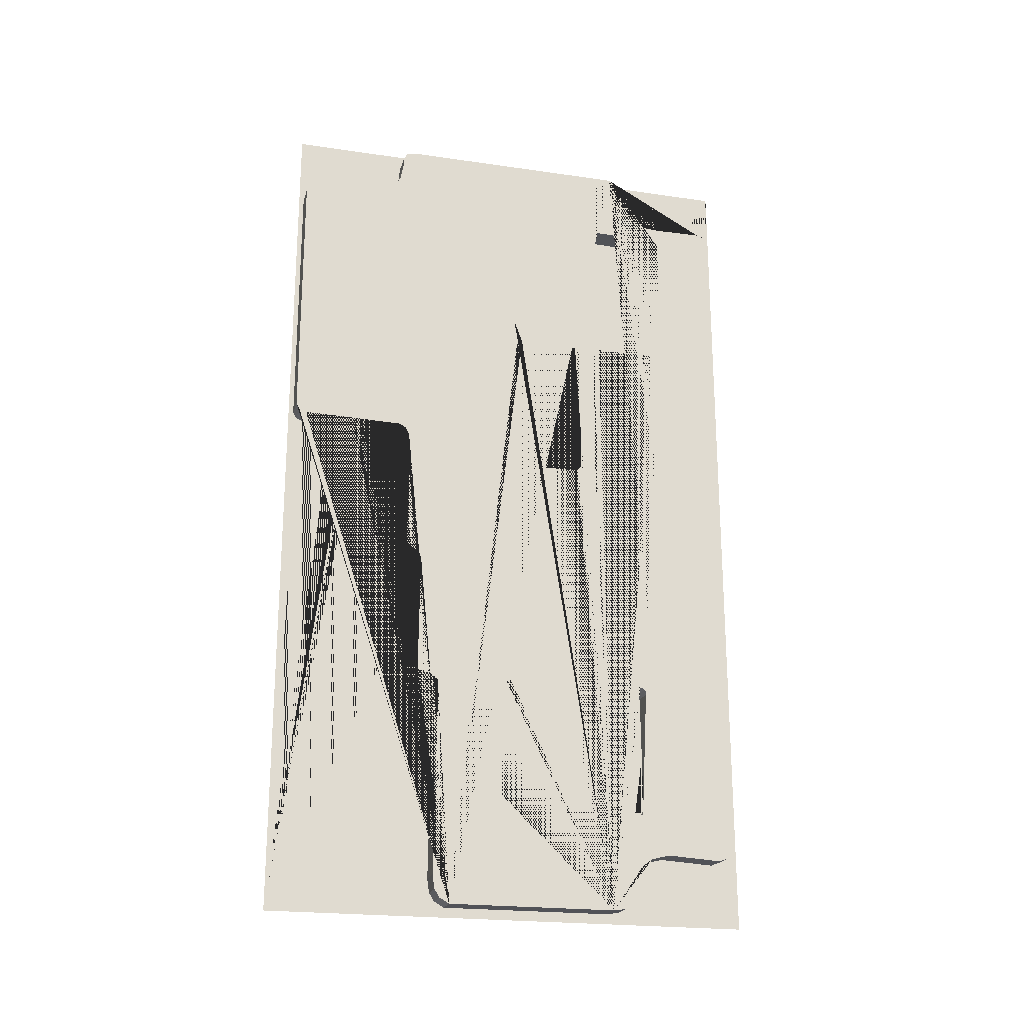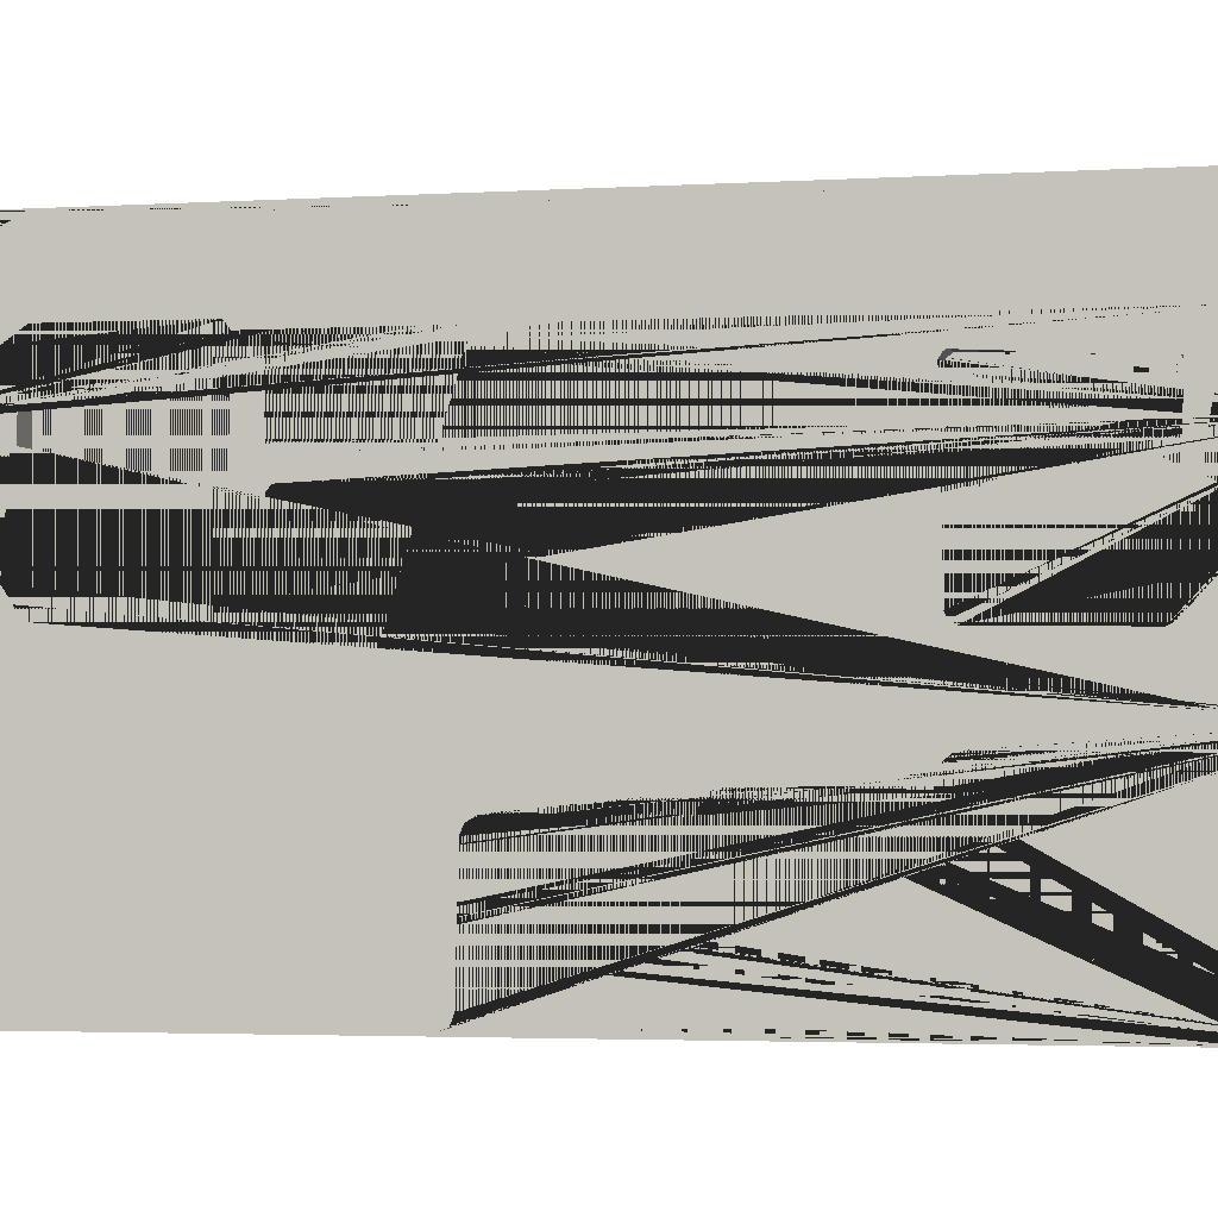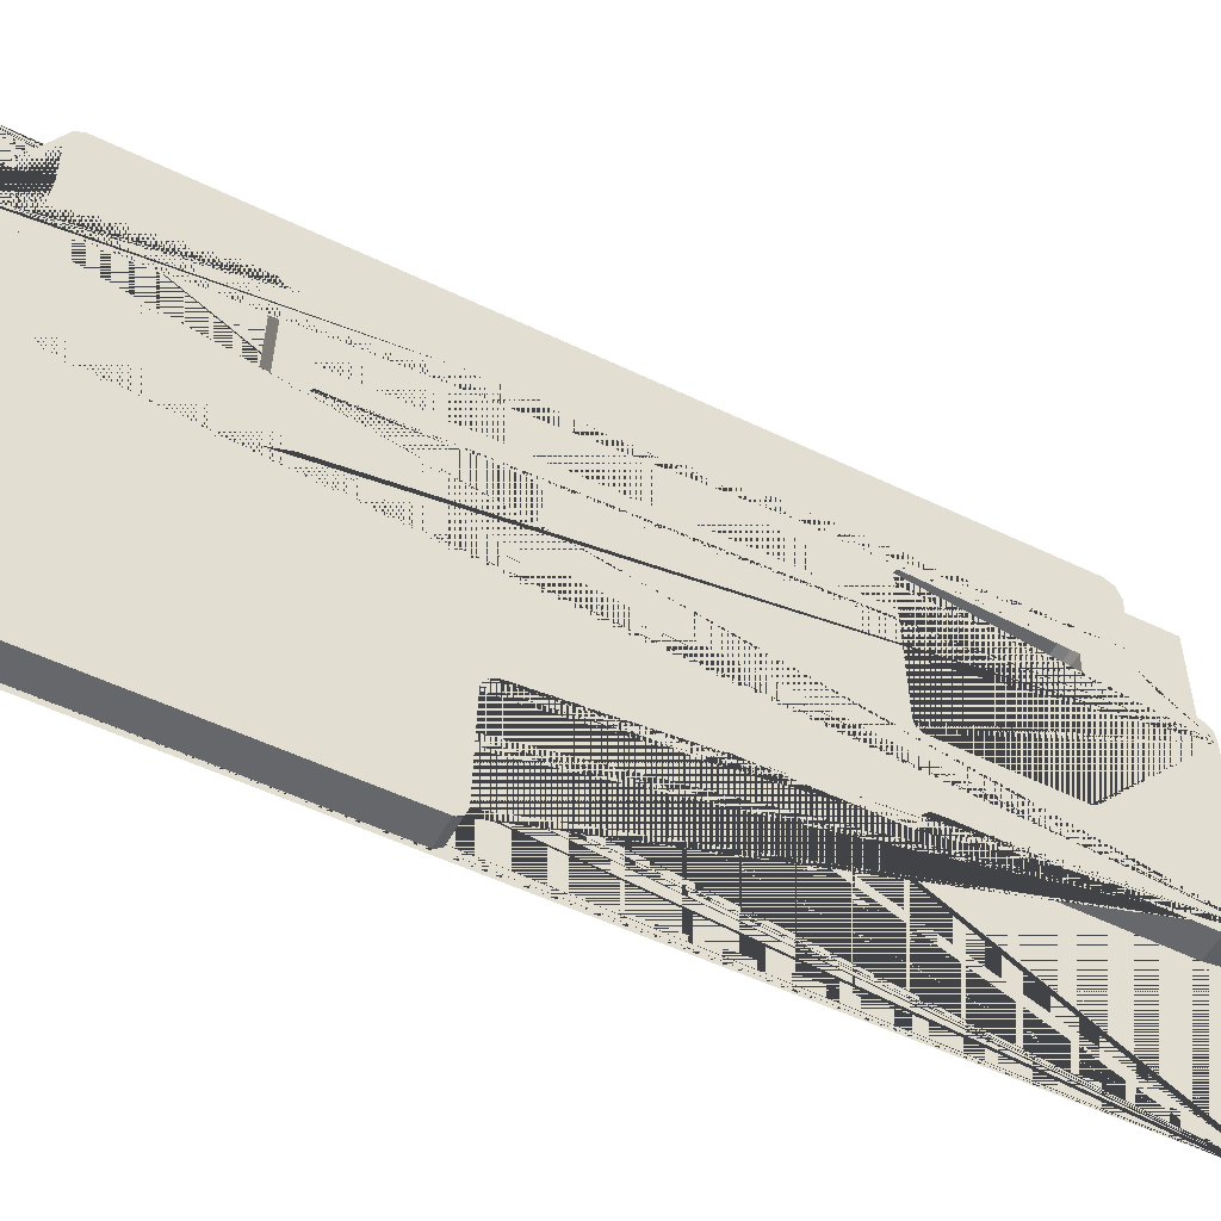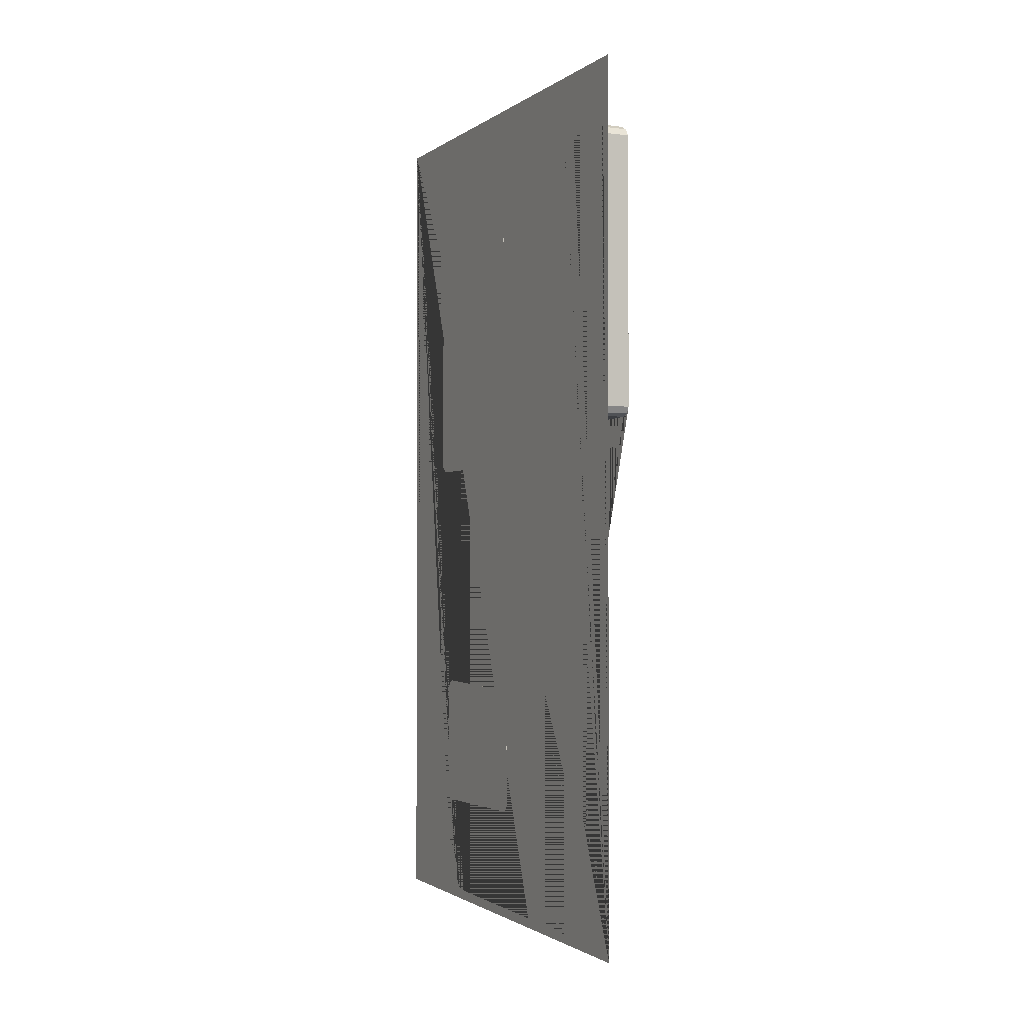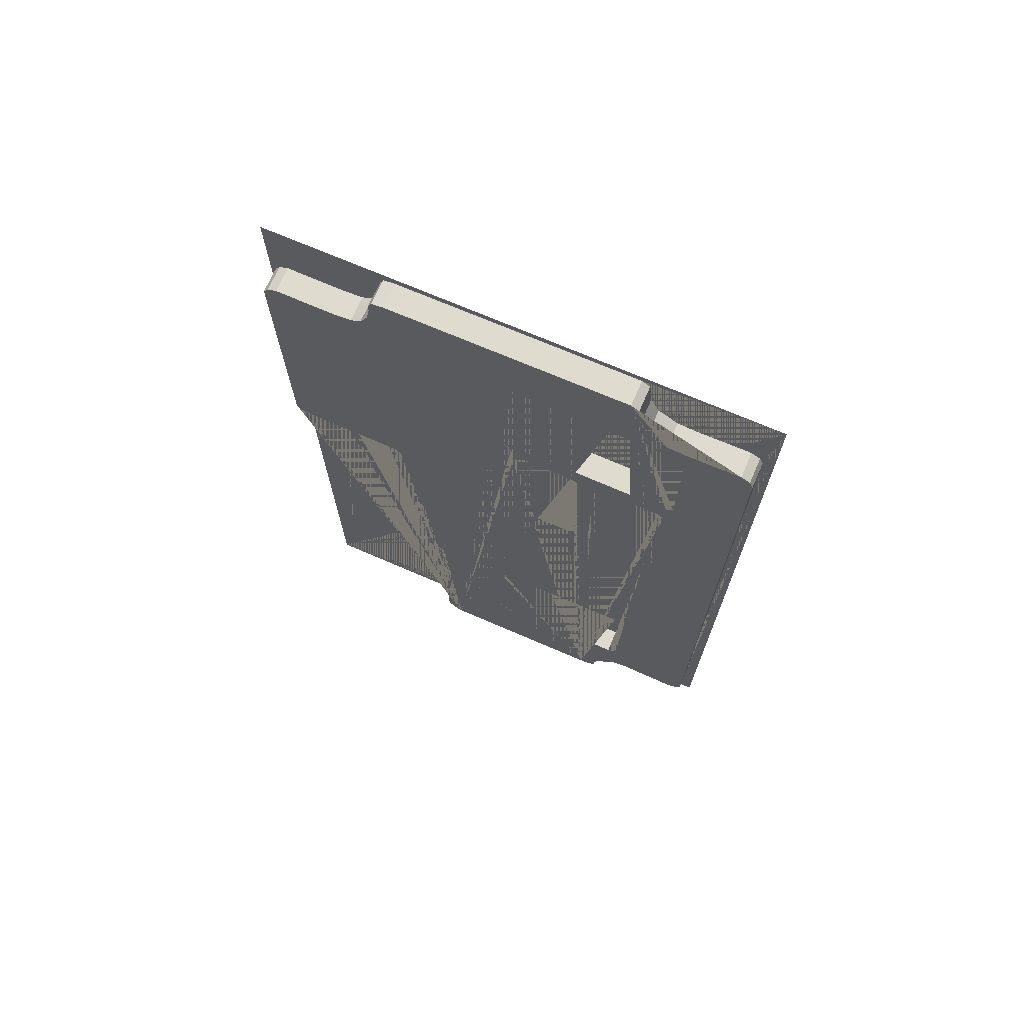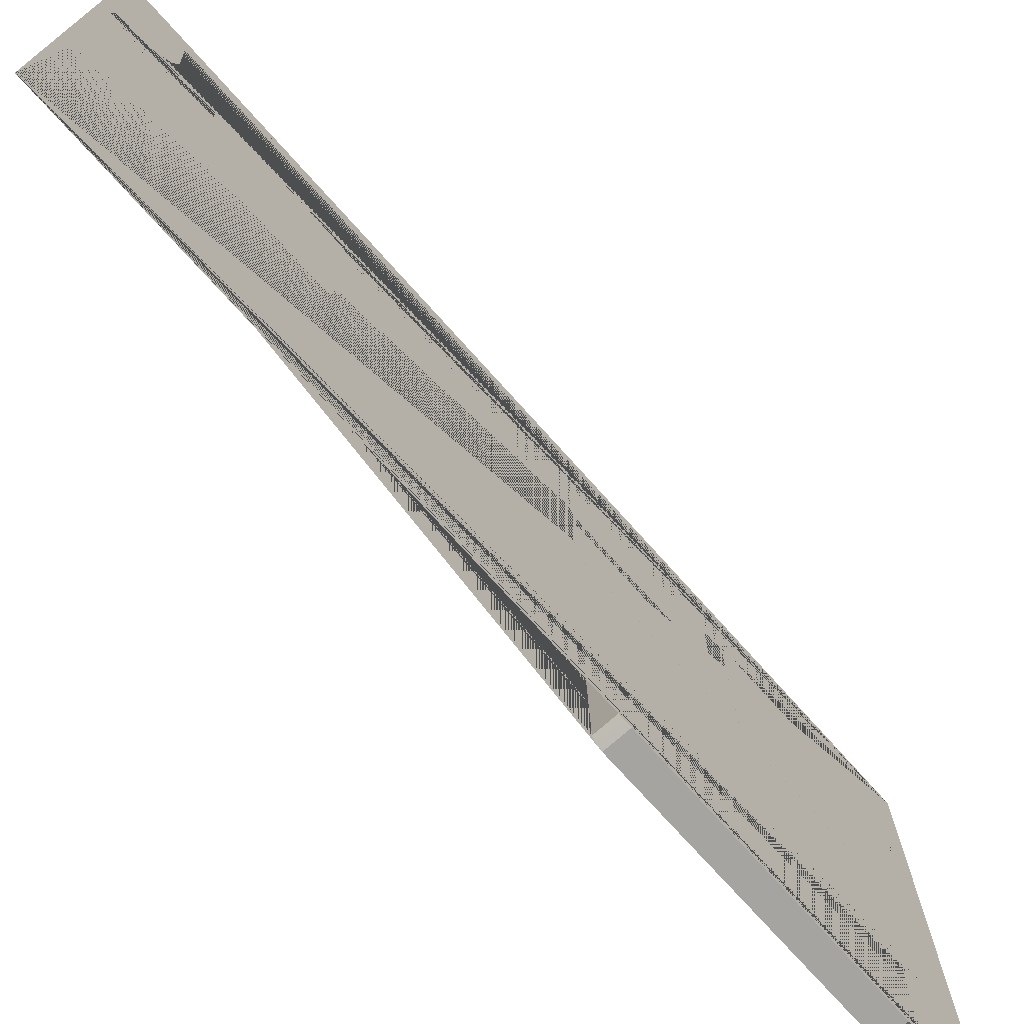
<metadata>
{"format":"obj","ext":"obj","renderer":"f3d","projection":"perspective","resolution":1024,"background":"white","views":[{"elev":-21.6,"azim":75.4,"up":"+Z"},{"elev":-3.3,"azim":101.2,"up":"+Y"},{"elev":-52.2,"azim":62.4,"up":"+Y"},{"elev":-1.5,"azim":-24.9,"up":"+Z"},{"elev":70.3,"azim":113.5,"up":"+Z"},{"elev":-73.3,"azim":-138.2,"up":"+Y"}]}
</metadata>
<code>
o APU_Panel_Cube
v 1 4.13 -1
v 1 3 -1
v 1 4.13 1
v 1 3 1
v 1 3.831 0.9838
v 1 3.849 0.9714
v 1 3.856 0.9157
v 1 3.874 0.8774
v 1 3.918 0.8514
v 1 3.96 0.8477
v 1 4.078 0.8498
v 1 4.098 0.8392
v 1 4.106 0.8213
v 1 4.105 -0.8213
v 1 4.094 -0.841
v 1 4.067 -0.8513
v 1 3.941 -0.8436
v 1 3.898 -0.8541
v 1 3.873 -0.8729
v 1 3.854 -0.9039
v 1 3.845 -0.9308
v 1 3.841 -0.9581
v 1 3.829 -0.9726
v 1 3.801 -0.9768
v 1 3.411 -0.9774
v 1 3.389 -0.9644
v 1 3.376 -0.9456
v 1 3.372 -0.9133
v 1 3.378 -0.476
v 1 3.376 -0.4552
v 1 3.363 -0.4407
v 1 3.343 -0.4382
v 1 3.327 -0.4289
v 1 3.331 -0.1549
v 1 3.325 -0.1369
v 1 3.311 -0.129
v 1 3.295 -0.1159
v 1 3.298 0.1471
v 1 3.294 0.1712
v 1 3.284 0.1881
v 1 3.267 0.1956
v 1 3.036 0.2006
v 1 3.019 0.2069
v 1 3.011 0.2213
v 1 3.011 0.8276
v 1 3.022 0.8436
v 1 3.043 0.854
v 1 3.168 0.852
v 1 3.215 0.8565
v 1 3.239 0.8714
v 1 3.255 0.902
v 1 3.263 0.9396
v 1 3.263 0.9598
v 1 3.271 0.9773
v 1 3.298 0.9822
v 1.057 3.831 0.9838
v 1.057 3.849 0.9714
v 1.057 3.856 0.9157
v 1.057 3.874 0.8774
v 1.057 3.918 0.8514
v 1.057 3.96 0.8477
v 1.057 4.078 0.8498
v 1.057 4.098 0.8392
v 1.057 4.106 0.8213
v 1.057 4.105 -0.8213
v 1.057 4.094 -0.841
v 1.057 4.067 -0.8513
v 1.057 3.941 -0.8436
v 1.057 3.898 -0.8541
v 1.057 3.873 -0.8729
v 1.057 3.854 -0.9039
v 1.057 3.845 -0.9308
v 1.057 3.841 -0.9581
v 1.057 3.829 -0.9726
v 1.057 3.801 -0.9768
v 1.057 3.411 -0.9774
v 1.057 3.389 -0.9644
v 1.057 3.376 -0.9456
v 1.057 3.372 -0.9133
v 1.057 3.378 -0.476
v 1.057 3.376 -0.4552
v 1.057 3.363 -0.4407
v 1.057 3.343 -0.4382
v 1.057 3.327 -0.4289
v 1.057 3.331 -0.1549
v 1.057 3.325 -0.1369
v 1.057 3.311 -0.129
v 1.057 3.295 -0.1159
v 1.057 3.298 0.1471
v 1.057 3.294 0.1712
v 1.057 3.284 0.1881
v 1.057 3.267 0.1956
v 1.057 3.036 0.2006
v 1.057 3.019 0.2069
v 1.057 3.011 0.2213
v 1.057 3.011 0.8276
v 1.057 3.022 0.8436
v 1.057 3.043 0.854
v 1.057 3.168 0.852
v 1.057 3.215 0.8565
v 1.057 3.239 0.8714
v 1.057 3.255 0.902
v 1.057 3.263 0.9396
v 1.057 3.263 0.9598
v 1.057 3.271 0.9773
v 1.057 3.298 0.9822
v 1.057 3.962 0.7999
v 1.057 3.952 0.813
v 1.057 3.579 0.818
v 1.057 3.555 0.8081
v 1.057 3.552 0.5325
v 1.057 3.565 0.5176
v 1.057 3.944 0.5122
v 1.057 3.961 0.5247
v 1.057 3.944 0.4498
v 1.057 3.944 0.1308
v 1.057 3.929 0.4655
v 1.057 3.791 0.4649
v 1.057 3.777 0.4517
v 1.057 3.776 0.1267
v 1.057 3.786 0.1147
v 1.057 3.924 0.1138
v 1.057 3.736 0.453
v 1.057 3.727 0.4624
v 1.057 3.584 0.466
v 1.057 3.571 0.4574
v 1.057 3.571 0.1306
v 1.057 3.581 0.1171
v 1.057 3.726 0.1177
v 1.057 3.739 0.131
v 1.057 3.897 -0.4525
v 1.057 3.891 -0.4432
v 1.057 3.881 -0.4375
v 1.057 3.557 -0.4431
v 1.057 3.545 -0.4482
v 1.057 3.538 -0.4607
v 1.057 3.533 -0.7229
v 1.057 3.539 -0.7355
v 1.057 3.552 -0.741
v 1.057 3.878 -0.7501
v 1.057 3.891 -0.7419
v 1.057 3.9 -0.7228
v 0.9999 3.962 0.7999
v 0.9999 3.952 0.813
v 0.9999 3.579 0.818
v 0.9999 3.555 0.8081
v 0.9999 3.552 0.5325
v 0.9999 3.565 0.5176
v 0.9999 3.944 0.5122
v 0.9999 3.961 0.5247
v 0.9999 3.944 0.4498
v 0.9999 3.944 0.1308
v 0.9999 3.929 0.4655
v 0.9999 3.791 0.4649
v 0.9999 3.777 0.4517
v 0.9999 3.776 0.1267
v 0.9999 3.786 0.1147
v 0.9999 3.924 0.1138
v 0.9999 3.736 0.453
v 0.9999 3.727 0.4624
v 0.9999 3.584 0.466
v 0.9999 3.571 0.4574
v 0.9999 3.571 0.1306
v 0.9999 3.581 0.1171
v 0.9999 3.726 0.1177
v 0.9999 3.739 0.131
v 0.9999 3.897 -0.4525
v 0.9999 3.891 -0.4432
v 0.9999 3.881 -0.4375
v 0.9999 3.557 -0.4431
v 0.9999 3.545 -0.4482
v 0.9999 3.538 -0.4607
v 0.9999 3.533 -0.7229
v 0.9999 3.539 -0.7355
v 0.9999 3.552 -0.741
v 0.9999 3.878 -0.7501
v 0.9999 3.891 -0.7419
v 0.9999 3.9 -0.7228
f 2 25 26 27 28 29 30 31 32 33 34 35 36 37 38 39 40 41 42 43 44 45 46 47 48 49 50 51 52 53 54 55 5 3 4
f 3 5 6 7 8 9 10 11 12 13 14 15 16 17 18 19 20 21 22 23 24 25 2 1
f 44 43 94 95
f 75 74 73 72 71 70 69 140 139 138 137 136 135 134 133 122 121 120 119 118 117 115 113 112 125 124 123 130 129 128 76
f 18 17 68 69
f 45 44 95 96
f 19 18 69 70
f 46 45 96 97
f 20 19 70 71
f 47 46 97 98
f 21 20 71 72
f 48 47 98 99
f 22 21 72 73
f 49 48 99 100
f 23 22 73 74
f 50 49 100 101
f 24 23 74 75
f 51 50 101 102
f 25 24 75 76
f 52 51 102 103
f 26 25 76 77
f 53 52 103 104
f 27 26 77 78
f 54 53 104 105
f 28 27 78 79
f 55 54 105 106
f 29 28 79 80
f 5 55 106 56
f 30 29 80 81
f 31 30 81 82
f 32 31 82 83
f 6 5 56 57
f 33 32 83 84
f 7 6 57 58
f 34 33 84 85
f 8 7 58 59
f 35 34 85 86
f 9 8 59 60
f 36 35 86 87
f 10 9 60 61
f 37 36 87 88
f 11 10 61 62
f 38 37 88 89
f 12 11 62 63
f 39 38 89 90
f 13 12 63 64
f 40 39 90 91
f 14 13 64 65
f 41 40 91 92
f 15 14 65 66
f 42 41 92 93
f 16 15 66 67
f 43 42 93 94
f 17 16 67 68
f 56 109 108 107 114 113 115 116 68 67 66 65 64 63 62 61 60 59 58 57
f 133 134 170 169
f 111 112 148 147
f 76 128 127 126 125 112 111 110 109 56 106 105 104 103 102 101 100 99 98 97 96 95 94 93 92 91 90 89 88 87 86 85 84 83 82 81 80 79 78 77
f 121 122 158 157
f 122 133 132 131 142 141 140 69 68 116
f 132 133 169 168
f 150 143 144 145 146 147 148 149
f 151 153 154 155 156 157 158 152
f 162 163 164 165 166 159 160 161
f 177 178 167 168 169 170 171 172 173 174 175 176
f 122 116 152 158
f 112 113 149 148
f 134 135 171 170
f 123 124 160 159
f 113 114 150 149
f 135 136 172 171
f 124 125 161 160
f 114 107 143 150
f 136 137 173 172
f 125 126 162 161
f 137 138 174 173
f 126 127 163 162
f 138 139 175 174
f 127 128 164 163
f 139 140 176 175
f 128 129 165 164
f 116 115 151 152
f 140 141 177 176
f 129 130 166 165
f 115 117 153 151
f 141 142 178 177
f 130 123 159 166
f 117 118 154 153
f 142 131 167 178
f 107 108 144 143
f 118 119 155 154
f 108 109 145 144
f 119 120 156 155
f 109 110 146 145
f 131 132 168 167
f 120 121 157 156
f 110 111 147 146

</code>
